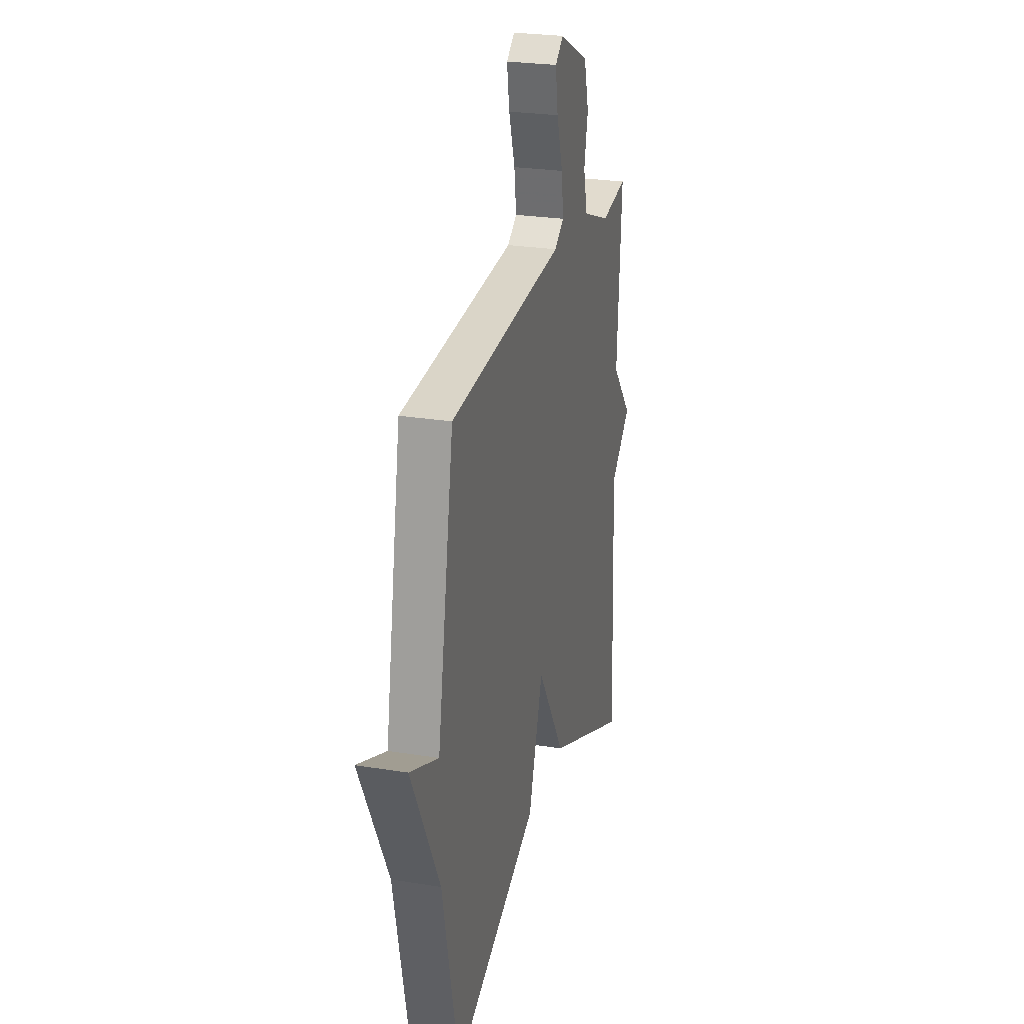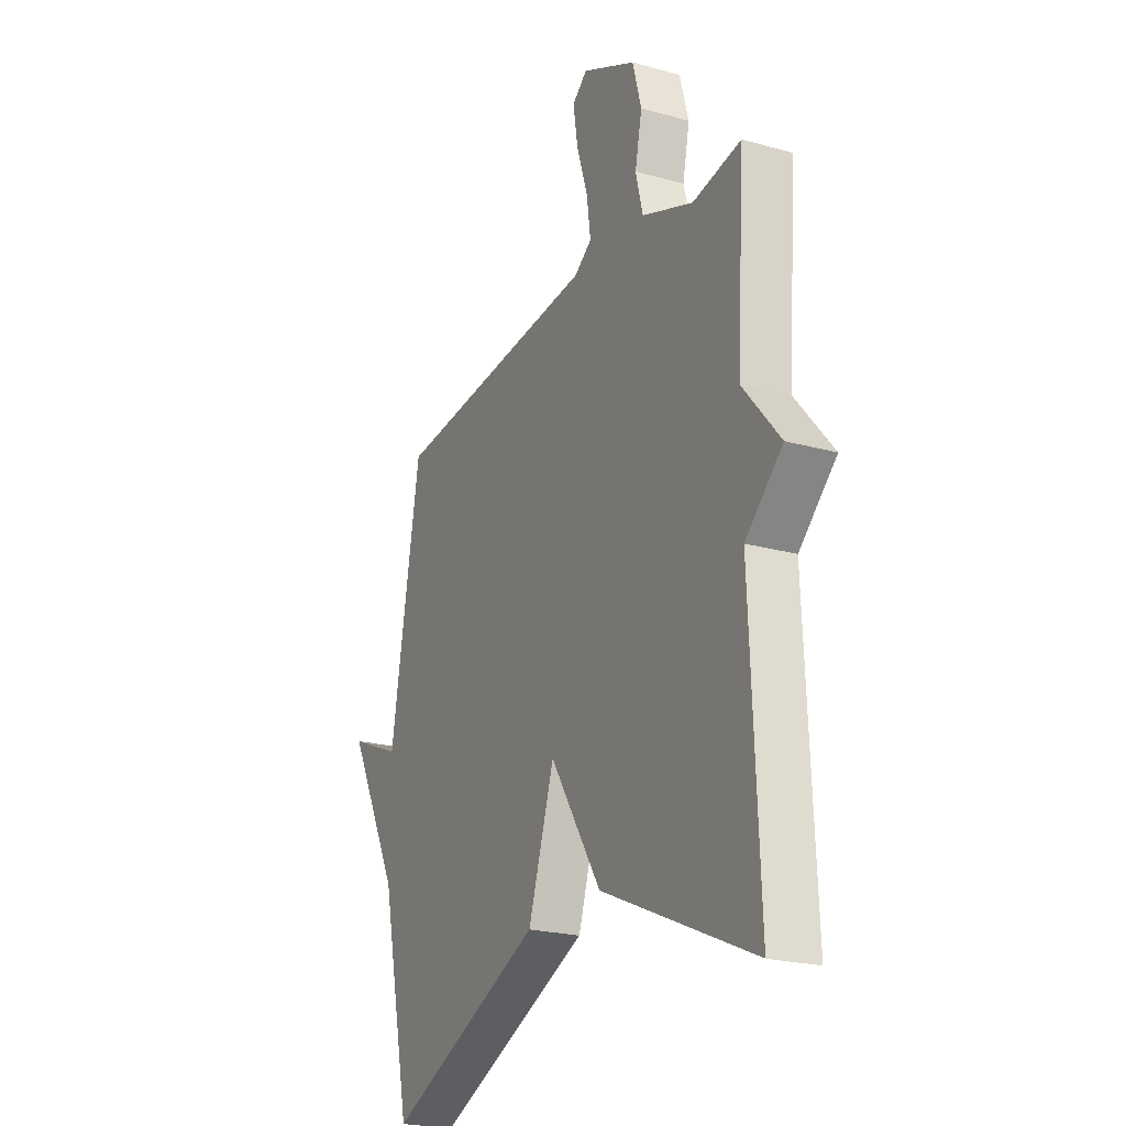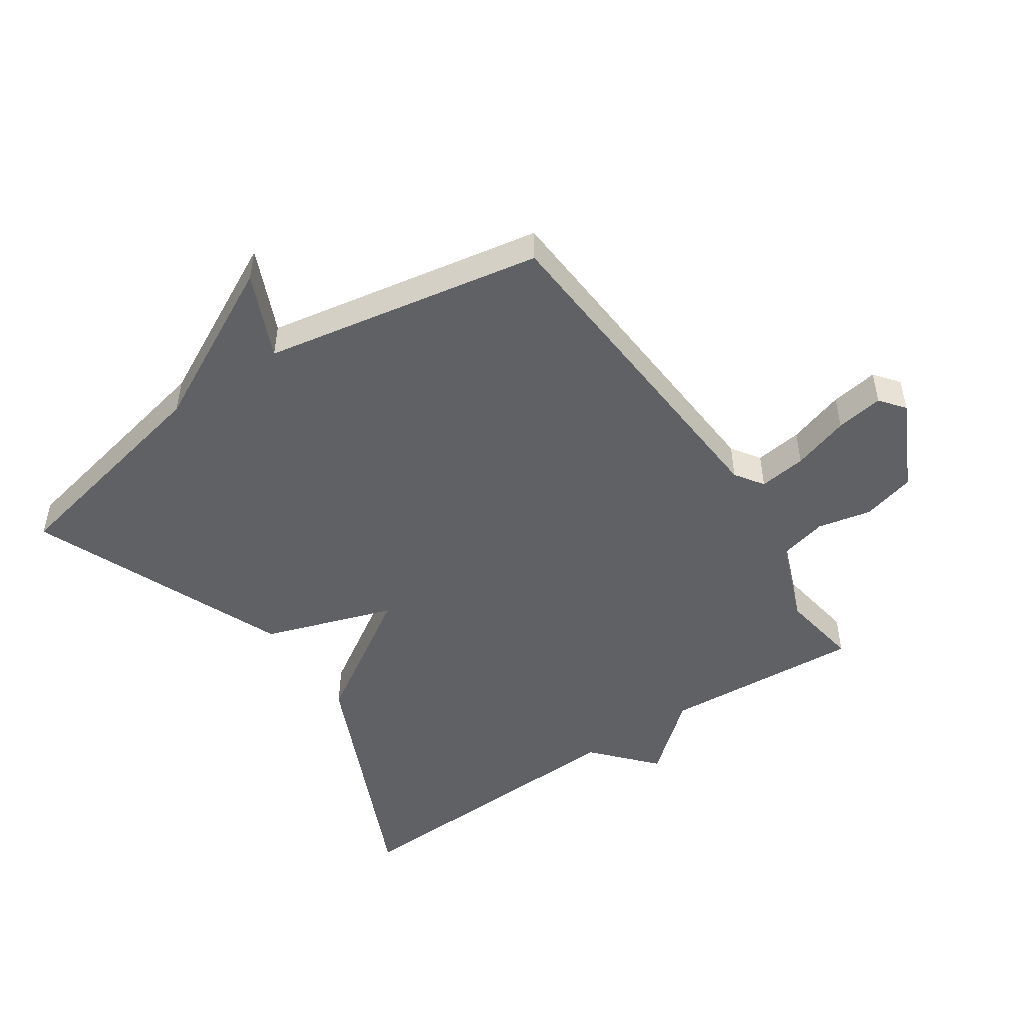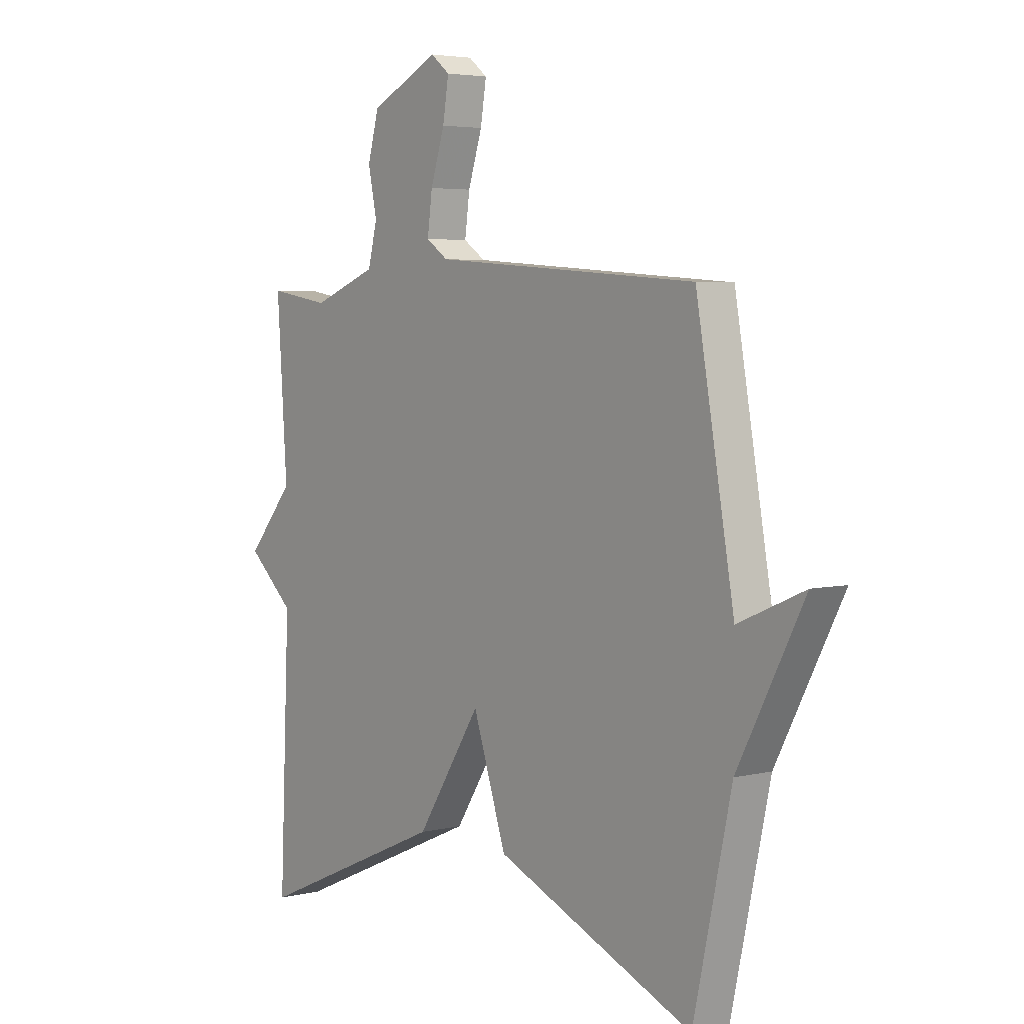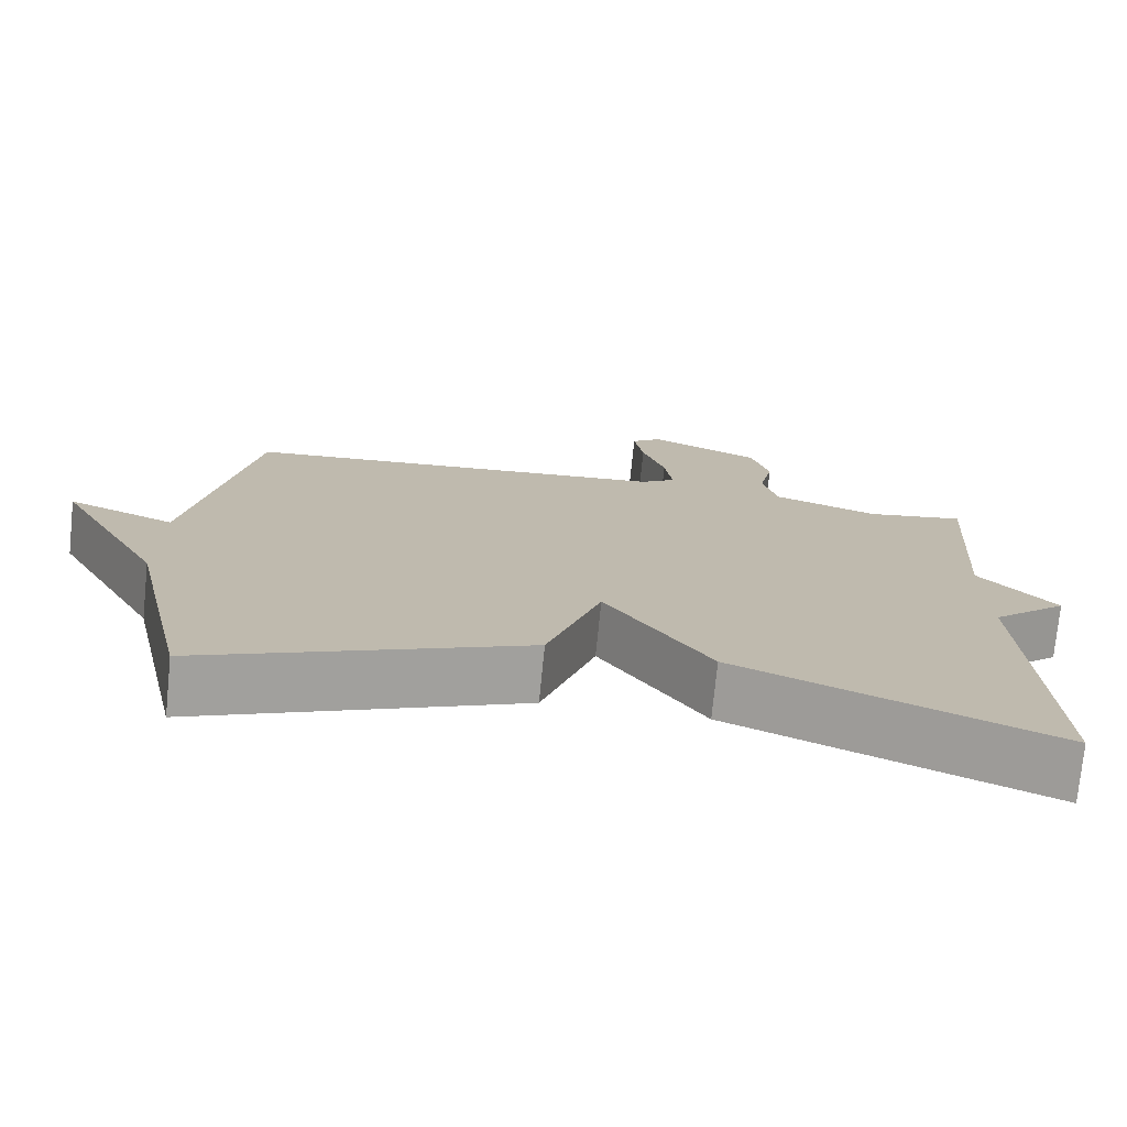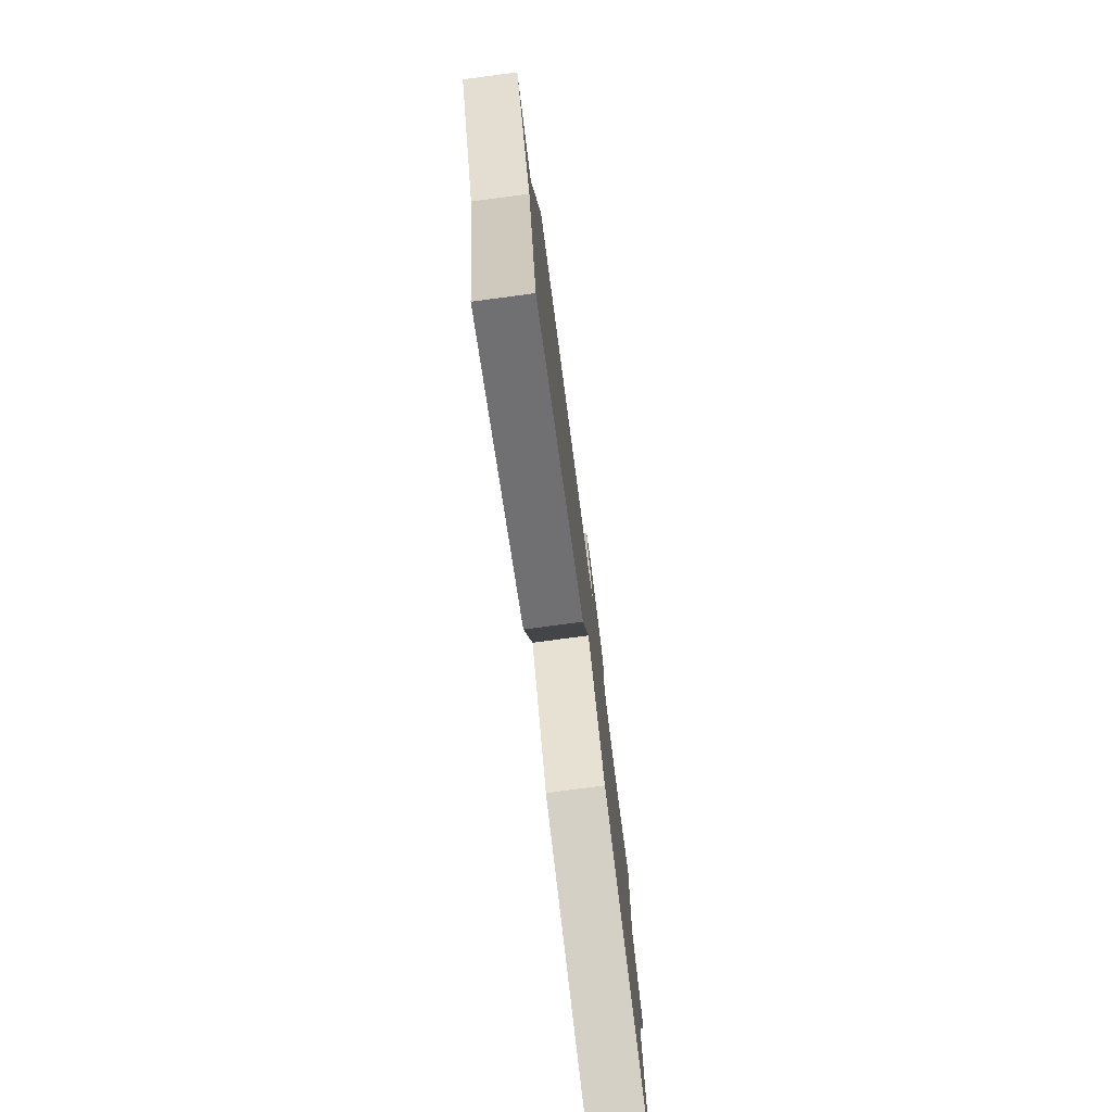
<metadata>
{"format":"obj","ext":"obj","renderer":"f3d","projection":"perspective","resolution":1024,"background":"white","views":[{"elev":25.5,"azim":-75.4,"up":"+Z"},{"elev":-22.6,"azim":64.5,"up":"+Z"},{"elev":-49.6,"azim":-56.3,"up":"+Y"},{"elev":4.3,"azim":-128.3,"up":"+Z"},{"elev":-74.9,"azim":-5.7,"up":"+Z"},{"elev":-77.8,"azim":-82.5,"up":"+Z"}]}
</metadata>
<code>
v -0.5 0.07 0.5
v 0.044 0.07 0.541
v 0.089 0.07 0.572
v 0.079 0.07 0.647
v 0.05 0.07 0.737
v 0.038 0.07 0.812
v 0.077 0.07 0.843
v 0.218 0.07 0.774
v 0.241 0.07 0.69
v 0.223 0.07 0.605
v 0.242 0.07 0.53
v 0.375 0.07 0.479
v 0.5 0.07 0.5
v 0.479 0.07 0.183
v 0.575 0.07 0.07
v 0.479 0.07 -0.017
v 0.5 0.07 -0.5
v 0.106 0.07 -0.326
v -0.026 0.07 -0.12
v -0.094 0.07 -0.326
v -0.5 0.07 -0.5
v -0.578 0.07 -0.143
v -0.713 0.07 0.115
v -0.578 0.07 0.057
v -0.5 0 0.5
v 0.044 0 0.541
v 0.089 0 0.572
v 0.079 0 0.647
v 0.05 0 0.737
v 0.038 0 0.812
v 0.077 0 0.843
v 0.218 0 0.774
v 0.241 0 0.69
v 0.223 0 0.605
v 0.242 0 0.53
v 0.375 0 0.479
v 0.5 0 0.5
v 0.479 0 0.183
v 0.575 0 0.07
v 0.479 0 -0.017
v 0.5 0 -0.5
v 0.106 0 -0.326
v -0.026 0 -0.12
v -0.094 0 -0.326
v -0.5 0 -0.5
v -0.578 0 -0.143
v -0.713 0 0.115
v -0.578 0 0.057
f 22 23 24
f 24 1 2
f 22 24 2
f 21 22 2
f 20 21 2
f 19 20 2
f 19 2 3
f 18 19 3
f 17 18 3
f 16 17 3
f 16 3 4
f 15 16 4
f 14 15 4
f 12 13 14
f 11 12 14
f 4 5 6
f 14 4 6
f 11 14 6
f 10 11 6 7
f 7 8 9 10
f 48 47 46
f 26 25 48
f 26 48 46
f 26 46 45
f 26 45 44
f 26 44 43
f 27 26 43
f 27 43 42
f 27 42 41
f 27 41 40
f 28 27 40
f 28 40 39
f 28 39 38
f 38 37 36
f 38 36 35
f 30 29 28
f 30 28 38
f 30 38 35
f 31 30 35 34
f 34 33 32 31
f 1 25 26 2
f 2 26 27 3
f 3 27 28 4
f 4 28 29 5
f 5 29 30 6
f 6 30 31 7
f 7 31 32 8
f 8 32 33 9
f 9 33 34 10
f 10 34 35 11
f 11 35 36 12
f 12 36 37 13
f 13 37 38 14
f 14 38 39 15
f 15 39 40 16
f 16 40 41 17
f 17 41 42 18
f 18 42 43 19
f 19 43 44 20
f 20 44 45 21
f 21 45 46 22
f 22 46 47 23
f 23 47 48 24
f 24 48 25 1

</code>
